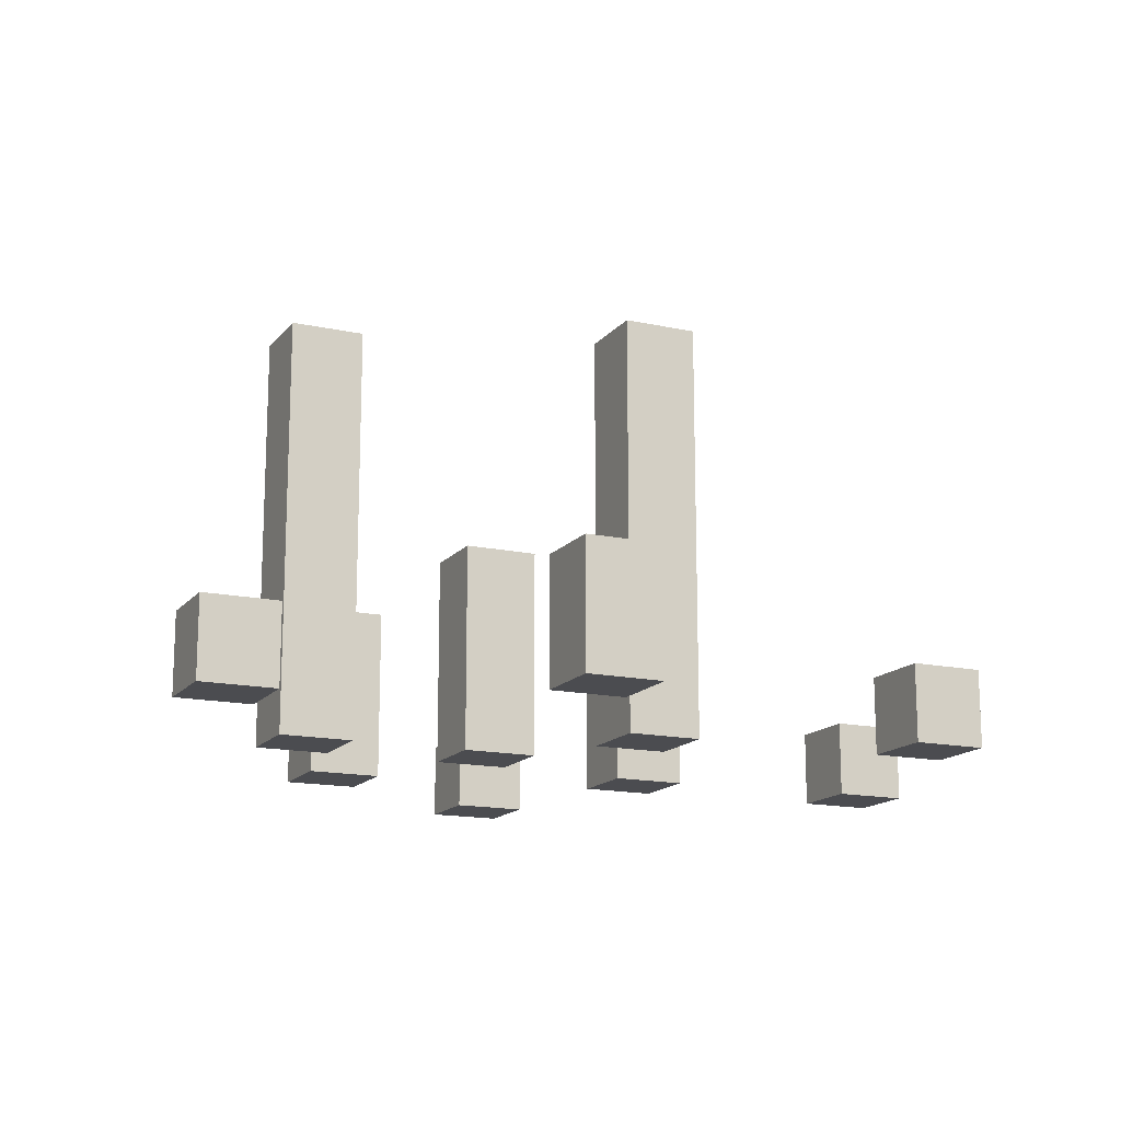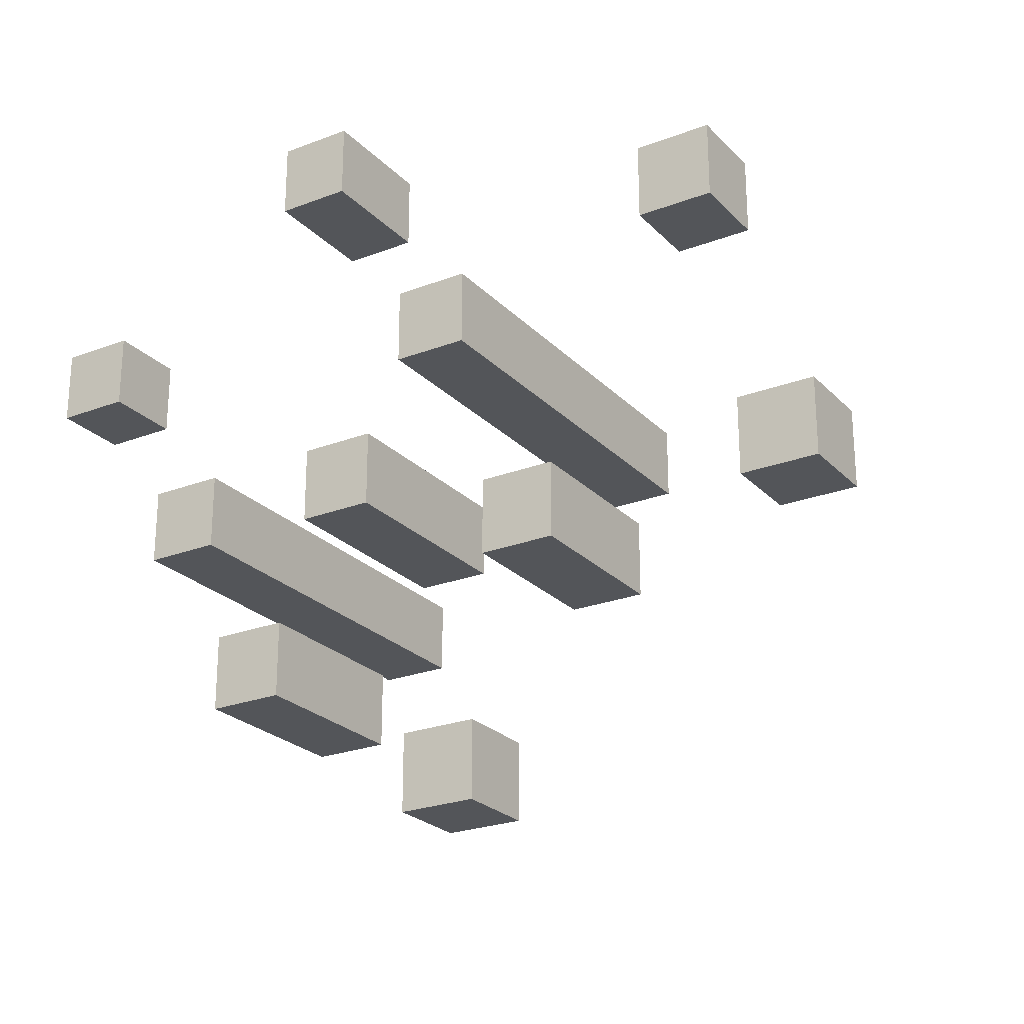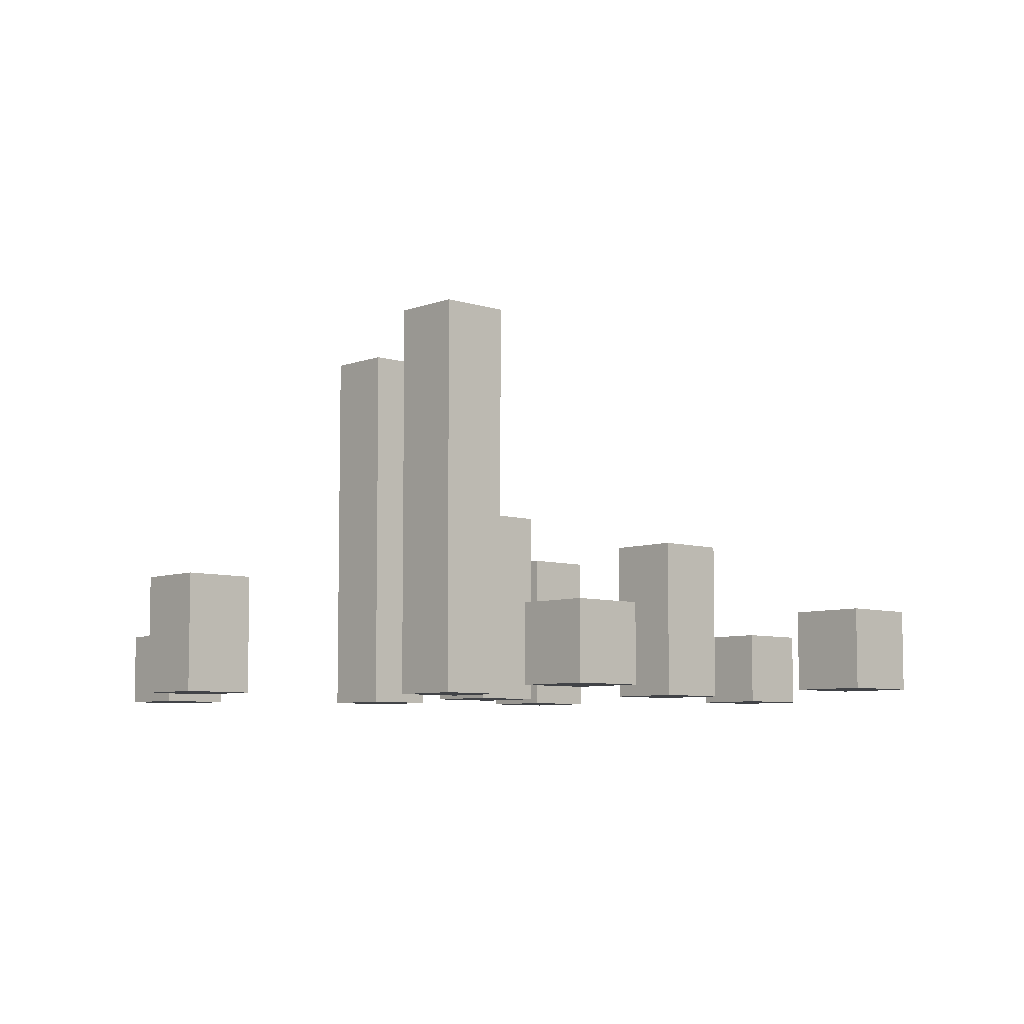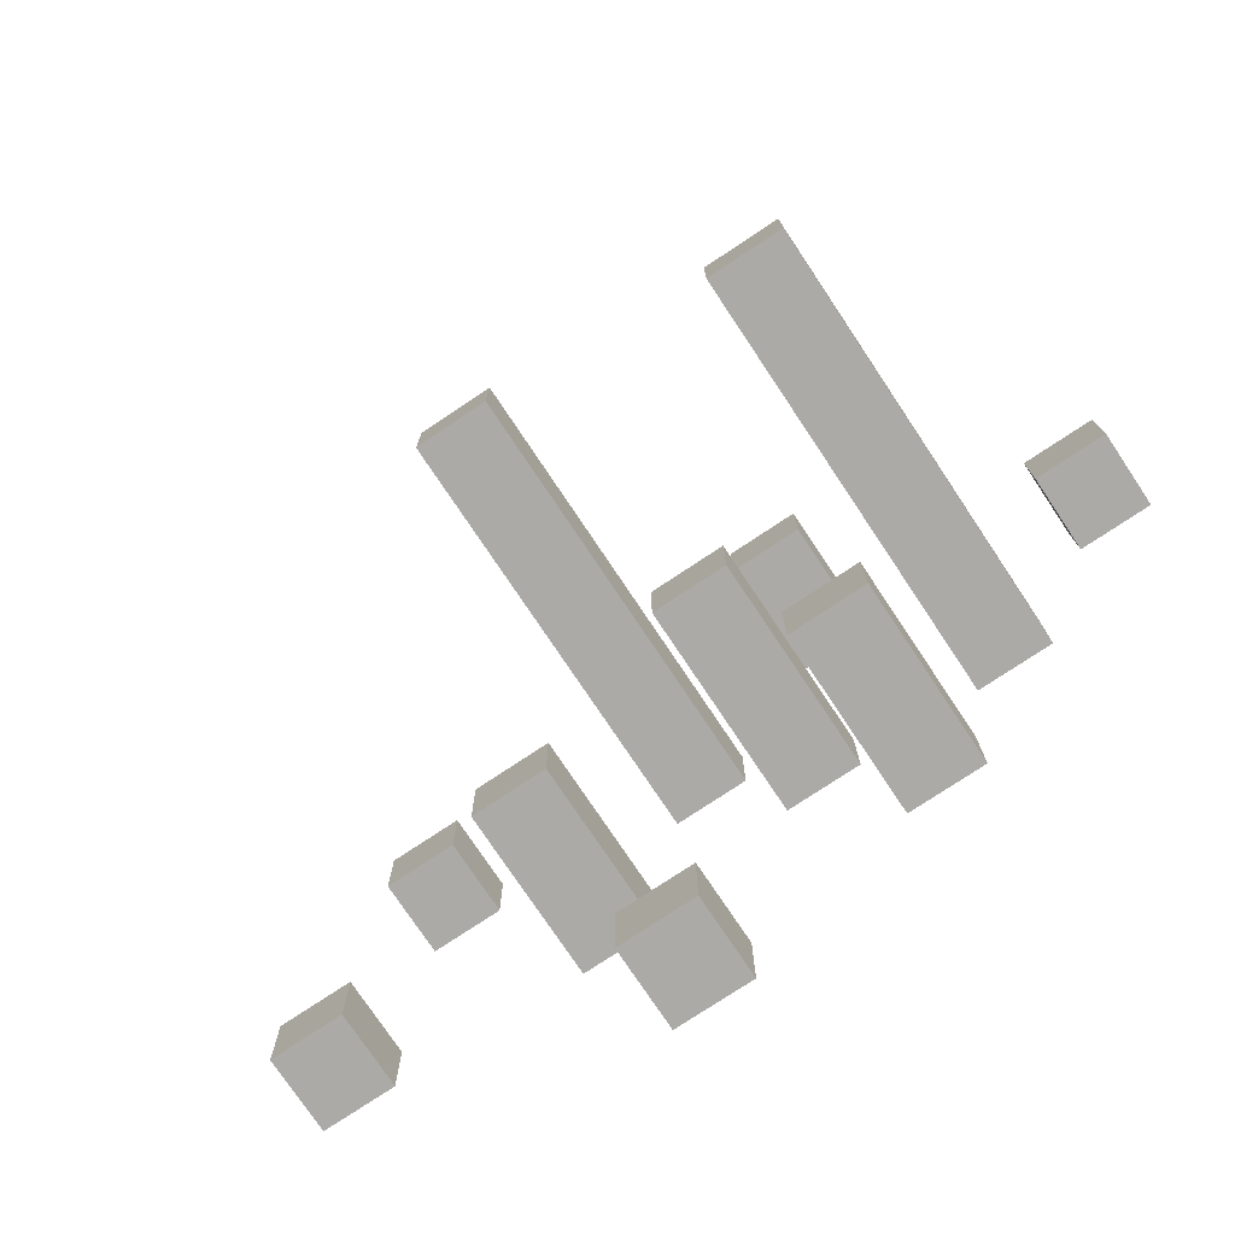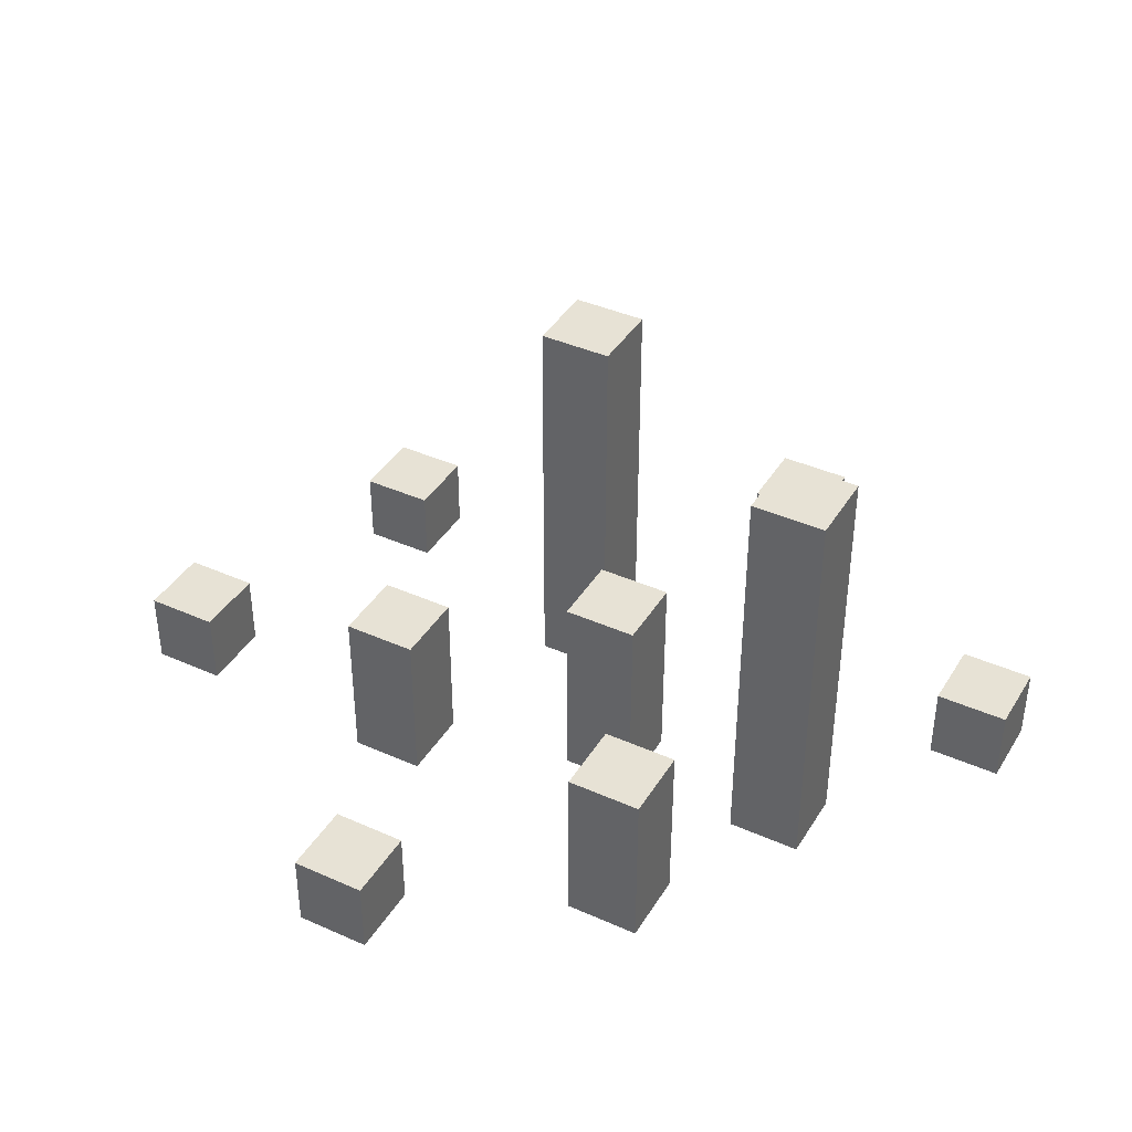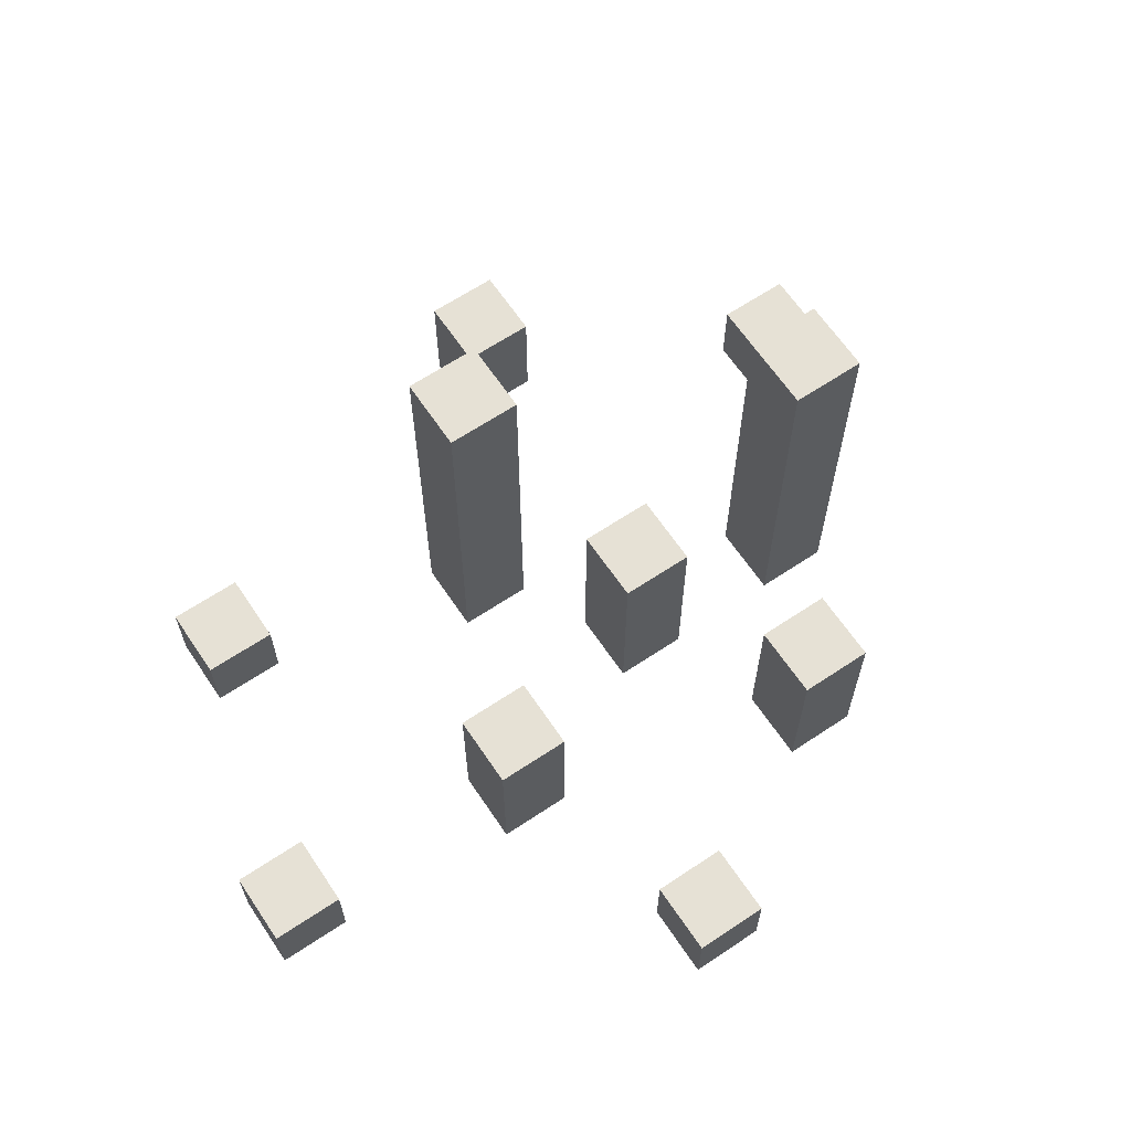
<metadata>
{"format":"obj","ext":"obj","renderer":"f3d","projection":"perspective","resolution":1024,"background":"white","views":[{"elev":-15.2,"azim":-24.8,"up":"+Y"},{"elev":-24.4,"azim":32.2,"up":"+Z"},{"elev":-6.9,"azim":47.4,"up":"+Y"},{"elev":-76.0,"azim":-146.3,"up":"+Z"},{"elev":40.1,"azim":-151.2,"up":"+Y"},{"elev":64.5,"azim":146.1,"up":"+Y"}]}
</metadata>
<code>
o Mesh6_Group1_Model
v 0.2283 0 -0.4507
v 0.2283 0.09 -0.3653
v 0.2283 0 -0.3653
v 0.2283 0.09 -0.4507
v 0.1429 0.09 -0.4507
v 0.1429 0 -0.4507
v 0.1429 0 -0.3653
v 0.1429 0.09 -0.3653
f 1 2 3
f 2 1 4
f 1 5 4
f 5 1 6
f 1 7 6
f 7 1 3
f 2 7 3
f 7 2 8
f 2 5 8
f 5 2 4
f 5 7 8
f 7 5 6
o Mesh5_Group1_Model.001
v 0.2102 -0 0.08276
v 0.2102 0.48 0.1682
v 0.2102 -0 0.1682
v 0.2102 0.48 0.08276
v 0.1247 0.48 0.08276
v 0.1247 -0 0.08276
v 0.1247 -0 0.1682
v 0.1247 0.48 0.1682
f 9 10 11
f 10 9 12
f 9 13 12
f 13 9 14
f 9 15 14
f 15 9 11
f 10 15 11
f 15 10 16
f 10 13 16
f 13 10 12
f 13 15 16
f 15 13 14
o Mesh3_Group1_Model.001
v -0.0291 0 -0.2898
v -0.0291 0.2 -0.2044
v -0.0291 0 -0.2044
v -0.0291 0.2 -0.2898
v -0.1145 0.2 -0.2898
v -0.1145 0 -0.2898
v -0.1145 0 -0.2044
v -0.1145 0.2 -0.2044
f 17 18 19
f 18 17 20
f 17 21 20
f 21 17 22
f 17 23 22
f 23 17 19
f 18 23 19
f 23 18 24
f 18 21 24
f 21 18 20
f 21 23 24
f 23 21 22
o Mesh4_Group1_Model.001
v 0.3248 0 -0.1818
v 0.3248 0.19 -0.09643
v 0.3248 0 -0.09643
v 0.3248 0.19 -0.1818
v 0.2394 0.19 -0.1818
v 0.2394 0 -0.1818
v 0.2394 0 -0.09643
v 0.2394 0.19 -0.09643
f 25 26 27
f 26 25 28
f 25 29 28
f 29 25 30
f 25 31 30
f 31 25 27
f 26 31 27
f 31 26 32
f 26 29 32
f 29 26 28
f 29 31 32
f 31 29 30
o Mesh2_Group1_Model.001
v -0.22 0.48 -0.0854
v -0.22 0 0
v -0.22 0.48 0
v -0.22 0 -0.0854
v -0.1346 0 -0.0854
v -0.1346 0.48 -0.0854
v -0.1346 0.48 0
v -0.1346 0 0
f 33 34 35
f 34 33 36
f 33 37 36
f 37 33 38
f 33 39 38
f 39 33 35
f 34 39 35
f 39 34 40
f 34 37 40
f 37 34 36
f 37 39 40
f 39 37 38
o Mesh1_Group1_Model.030
v 0 0.24 -0.0854
v 0 0 0
v 0 0.24 0
v 0 0 -0.0854
v 0.0854 0 -0.0854
v 0.0854 0.24 -0.0854
v 0.0854 0.24 0
v 0.0854 0 0
f 41 42 43
f 42 41 44
f 41 45 44
f 45 41 46
f 41 47 46
f 47 41 43
f 42 47 43
f 47 42 48
f 42 45 48
f 45 42 44
f 45 47 48
f 47 45 46
o Mesh9_Group1_Model
v -0.295 -0 0.1442
v -0.295 0.09 0.2296
v -0.295 -0 0.2296
v -0.295 0.09 0.1442
v -0.3804 0.09 0.1442
v -0.3804 -0 0.1442
v -0.3804 -0 0.2296
v -0.3804 0.09 0.2296
f 49 51 55 54
f 49 54 53 52
f 49 52 50 51
f 50 56 55 51
f 50 52 53 56
f 53 54 55 56
o Mesh10_Group1_Model
v 0.6312 0 -0.1663
v 0.6312 0.09 -0.08086
v 0.6312 0 -0.08086
v 0.6312 0.09 -0.1663
v 0.5458 0.09 -0.1663
v 0.5458 0 -0.1663
v 0.5458 0 -0.08086
v 0.5458 0.09 -0.08086
f 57 58 59
f 58 57 60
f 57 61 60
f 61 57 62
f 57 63 62
f 63 57 59
f 58 63 59
f 63 58 64
f 58 61 64
f 61 58 60
f 61 63 64
f 63 61 62
o Mesh7_Group1_Model
v 0.5248 -0 0.1692
v 0.5248 0.09 0.2546
v 0.5248 -0 0.2546
v 0.5248 0.09 0.1692
v 0.4394 0.09 0.1692
v 0.4394 -0 0.1692
v 0.4394 -0 0.2546
v 0.4394 0.09 0.2546
f 65 66 67
f 66 65 68
f 65 69 68
f 69 65 70
f 65 71 70
f 71 65 67
f 66 71 67
f 71 66 72
f 66 69 72
f 69 66 68
f 69 71 72
f 71 69 70
o Mesh8_Group1_Model
v -0.04904 0.14 0.3361
v 0.03636 -0 0.3361
v -0.04904 -0 0.3361
v 0.03636 0.14 0.3361
v 0.03636 0.14 0.4215
v -0.04904 0.14 0.4215
v -0.04904 -0 0.4215
v 0.03636 -0 0.4215
f 73 74 75
f 74 73 76
f 73 77 76
f 77 73 78
f 73 79 78
f 79 73 75
f 74 79 75
f 79 74 80
f 74 77 80
f 77 74 76
f 77 79 80
f 79 77 78

</code>
